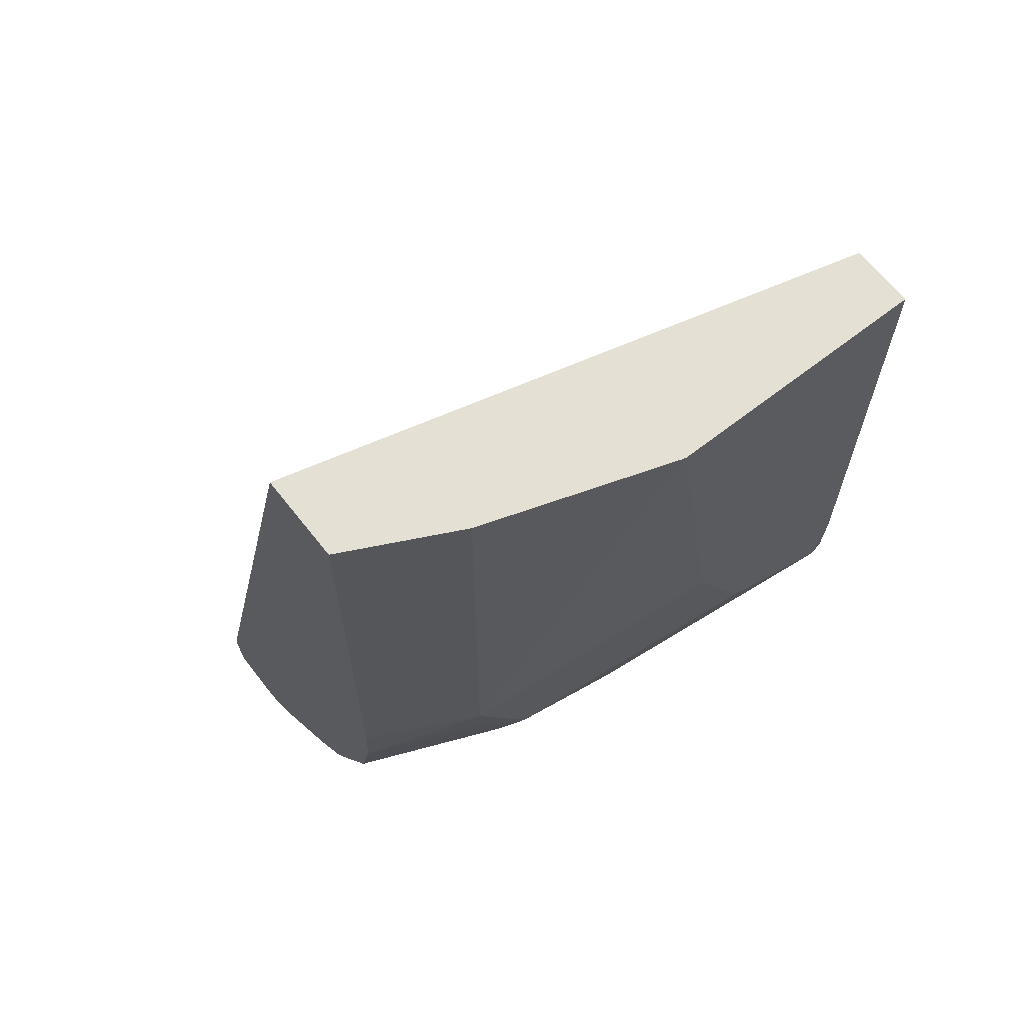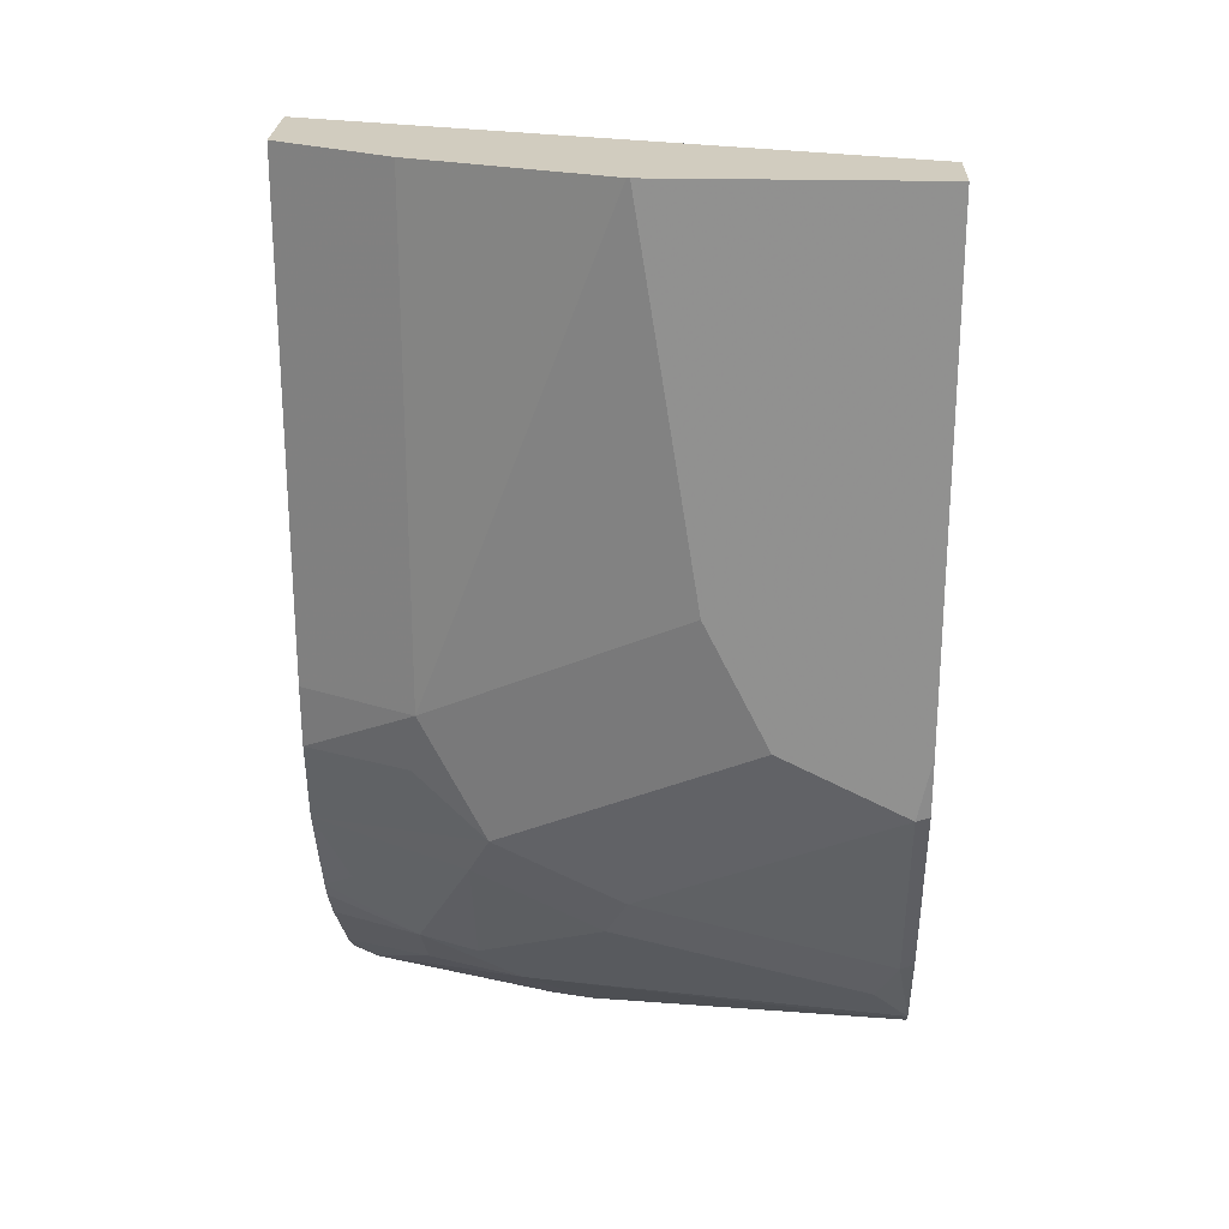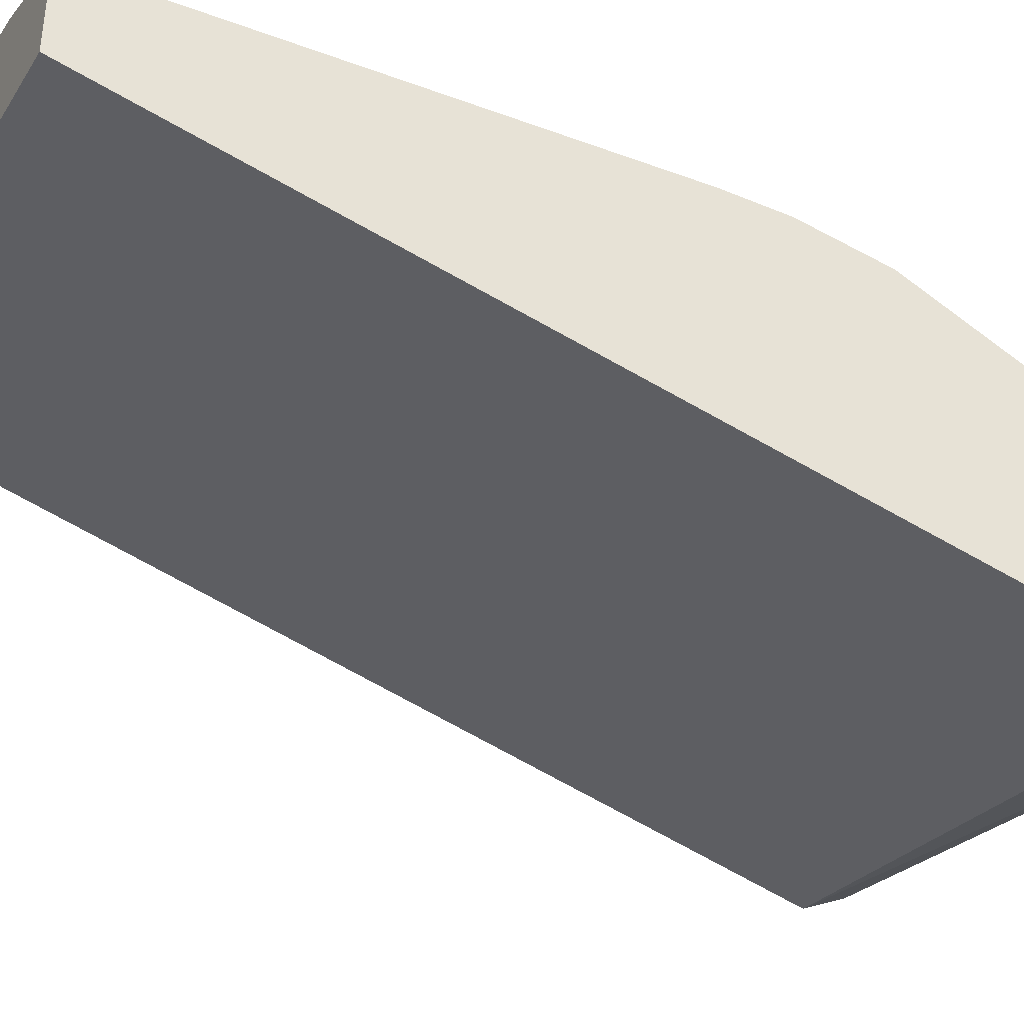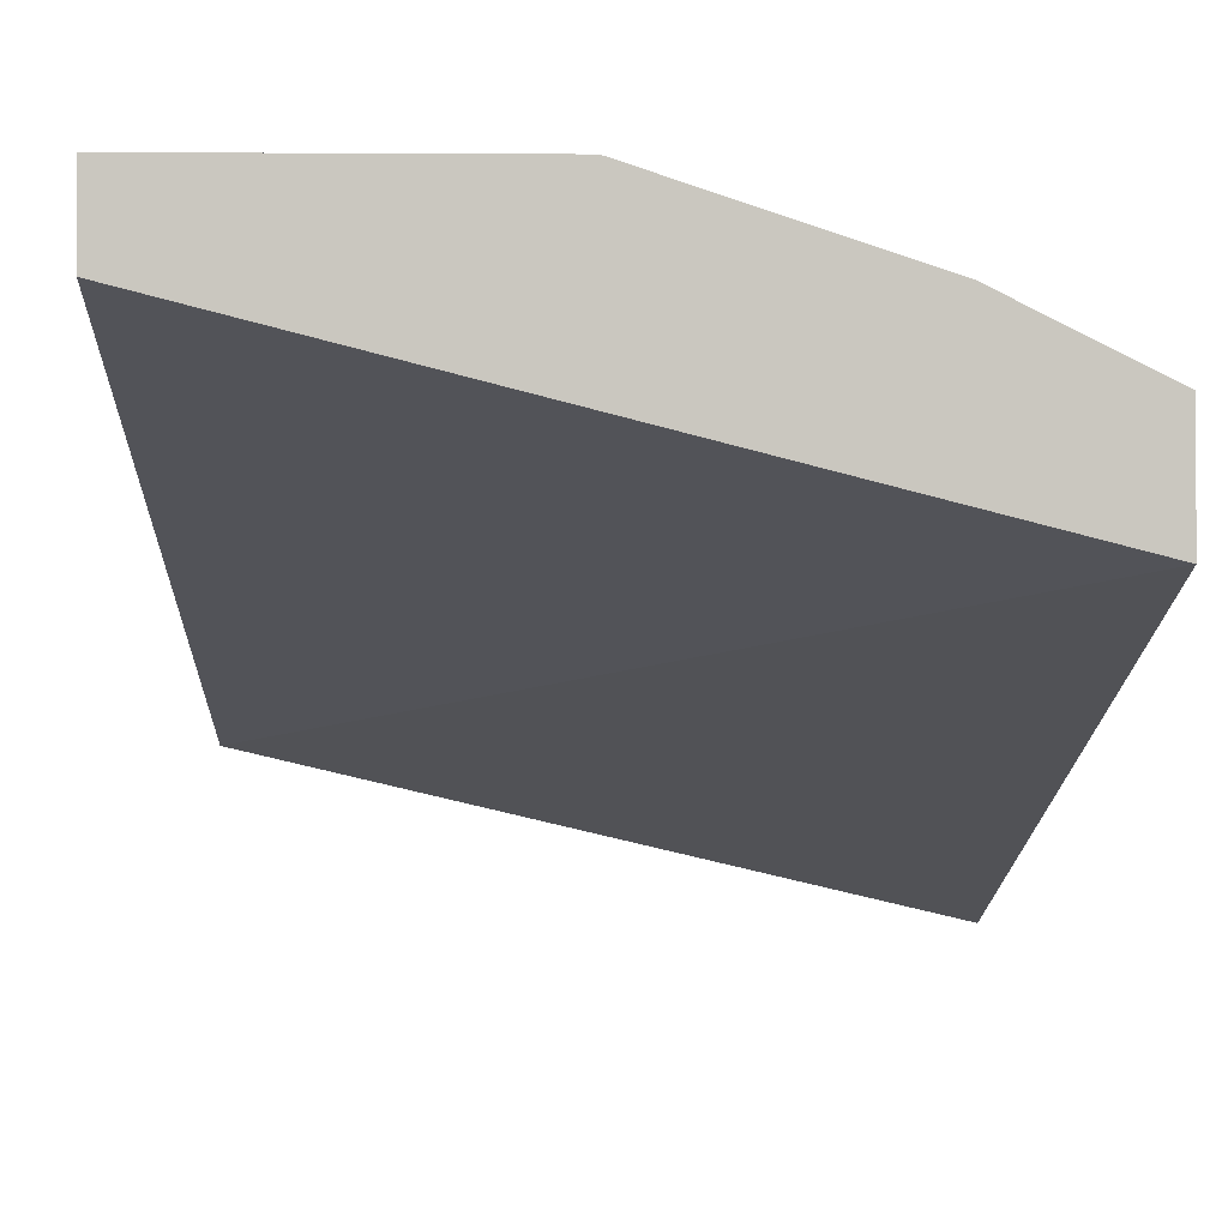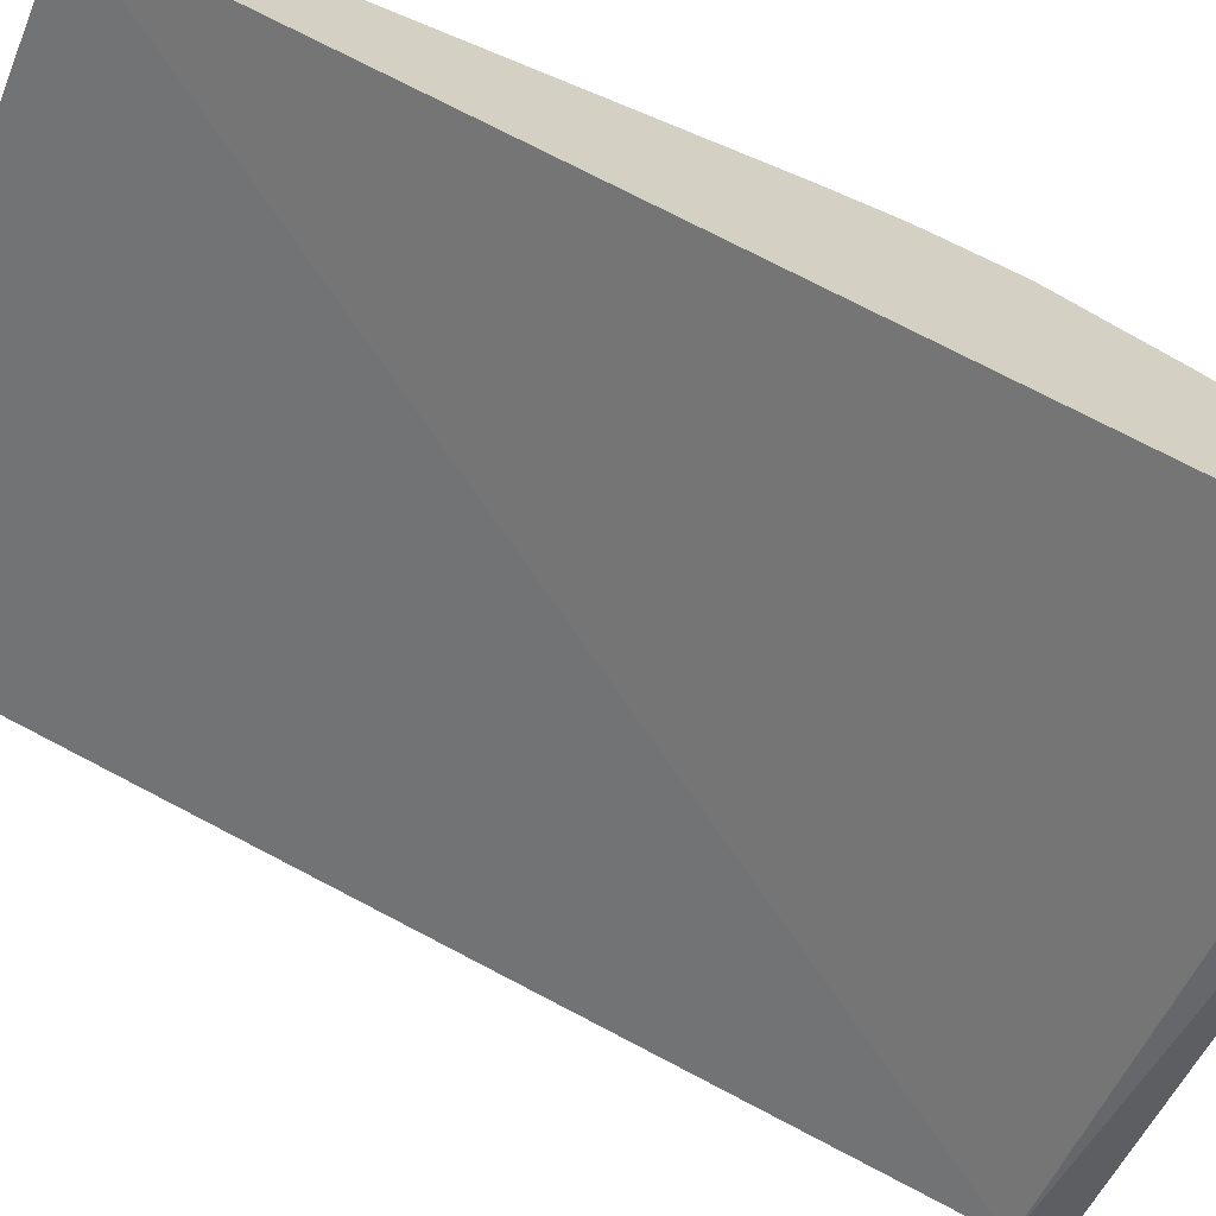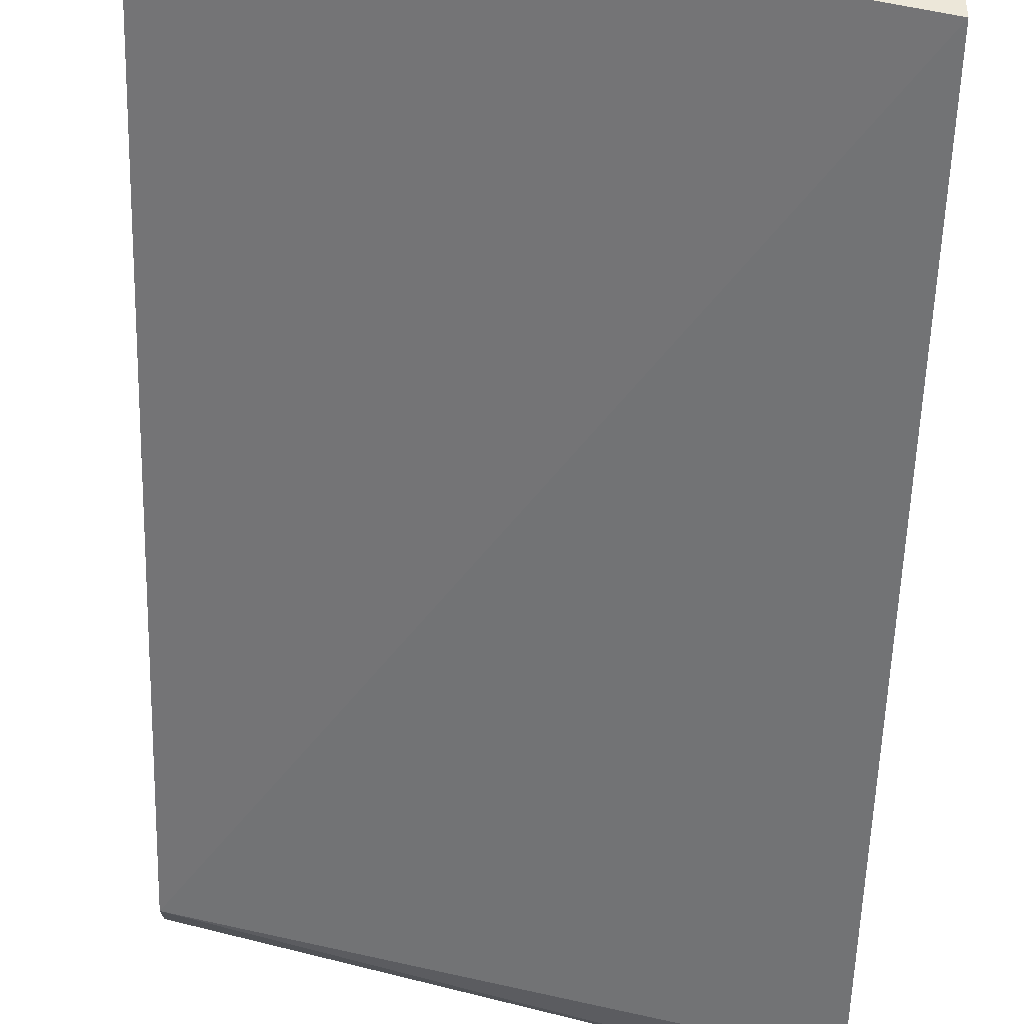
<metadata>
{"format":"obj","ext":"obj","renderer":"f3d","projection":"perspective","resolution":1024,"background":"white","views":[{"elev":65.3,"azim":141.9,"up":"+Z"},{"elev":23.9,"azim":-177.8,"up":"+Z"},{"elev":-38.7,"azim":64.9,"up":"+Y"},{"elev":-1.1,"azim":-1.5,"up":"+Y"},{"elev":-66.6,"azim":67.4,"up":"+Y"},{"elev":-42.3,"azim":-1.8,"up":"+Y"}]}
</metadata>
<code>
v -0.004269 0.3691 -0.9029
v 1.63e-06 0.3954 -0.8897
v 0.09885 0.3559 -0.9095
v -0.004269 0.3625 -0.9029
v -0.004269 0.4195 -0.8777
v 0.00659 0.4086 -0.8831
v 0.1582 0.3361 -0.9095
v 0.1054 0.3691 -0.9029
v 0.1738 0.3185 -0.9055
v 0.1738 0.3158 -0.9042
v -0.004269 0.3559 -0.8897
v -0.004269 0.4212 -0.8759
v 0.112 0.402 -0.8765
v 0.09226 0.3823 -0.8963
v 0.1648 0.3493 -0.9029
v 0.1738 0.3417 -0.9038
v 0.1738 0.3361 -0.906
v 0.1252 0.3888 -0.8831
v 0.1738 0.3141 -0.8897
v 0.1738 0.3896 -0.6137
v -0.004269 0.435 -0.6137
v -0.004269 0.4229 -0.8742
v 0.1433 0.3855 -0.8798
v 0.1252 0.4086 -0.8633
v 0.1433 0.4053 -0.86
v 0.1738 0.3538 -0.8938
v 0.1738 0.4173 -0.6137
v -0.004269 0.4547 -0.6137
v 0.00659 0.4284 -0.8633
v -0.004269 0.4341 -0.8493
v 1.63e-06 0.435 -0.8502
v 0.1738 0.3736 -0.8741
v 0.1738 0.3569 -0.8907
v 0.08567 0.4284 -0.8436
v 0.1252 0.4284 -0.8238
v 0.1738 0.3798 -0.8678
v 0.1631 0.4053 -0.8403
v 0.1738 0.3931 -0.8502
v 0.1738 0.3898 -0.8557
v 0.1738 0.4173 -0.7711
v 0.1642 0.4221 -0.6137
v 0.07828 0.4547 -0.6137
v -0.004269 0.4547 -0.7711
v -0.004269 0.4539 -0.79
v 1.63e-06 0.4547 -0.7908
v 0.07909 0.435 -0.8304
v 0.1186 0.435 -0.8106
v 0.1738 0.4102 -0.8172
v 0.1738 0.4161 -0.7908
v 0.1384 0.435 -0.7711
v 0.1384 0.435 -0.6137
v 0.07919 0.4545 -0.6137
v 0.05932 0.4547 -0.7315
v 0.03955 0.4547 -0.7711
v 0.1409 0.43 -0.7908
v 0.1738 0.4117 -0.8106
f 24 29 34
f 24 34 35
f 24 35 25
f 25 36 32
f 28 53 54
f 25 37 38
f 25 39 36
f 27 40 41
f 23 33 26
f 28 42 53
f 25 35 37
f 25 38 39
f 20 28 21
f 23 25 32
f 22 31 29
f 22 30 31
f 22 29 24
f 20 42 28
f 20 52 42
f 20 51 52
f 20 41 51
f 20 27 41
f 28 54 45
f 15 23 26
f 23 32 33
f 28 45 43
f 43 45 44
f 29 46 34
f 15 18 23
f 50 53 52
f 49 55 50
f 49 56 55
f 48 55 56
f 47 50 55
f 47 53 50
f 47 54 53
f 47 55 48
f 50 52 51
f 46 54 47
f 29 31 46
f 45 54 46
f 41 50 51
f 40 50 41
f 40 49 50
f 37 48 38
f 35 48 37
f 35 47 48
f 34 47 35
f 34 46 47
f 31 45 46
f 30 45 31
f 30 44 45
f 42 52 53
f 15 26 16
f 1 30 22
f 13 24 25
f 5 14 6
f 5 13 14
f 5 12 13
f 4 10 11
f 4 9 10
f 4 7 9
f 3 15 7
f 3 8 15
f 3 7 4
f 2 5 6
f 2 8 3
f 2 6 8
f 1 5 2
f 1 12 5
f 1 44 30
f 1 43 44
f 1 28 43
f 1 21 28
f 1 11 21
f 1 4 11
f 1 3 4
f 1 2 3
f 13 25 23
f 6 14 8
f 7 15 16
f 1 22 12
f 7 17 9
f 13 22 24
f 7 16 17
f 13 23 18
f 12 22 13
f 11 20 21
f 11 19 20
f 9 19 10
f 9 20 19
f 9 27 20
f 9 40 27
f 9 49 40
f 9 56 49
f 10 19 11
f 9 38 48
f 8 14 13
f 9 48 56
f 8 18 15
f 9 17 16
f 8 13 18
f 9 26 33
f 9 16 26
f 9 33 32
f 9 32 36
f 9 36 39
f 9 39 38

</code>
